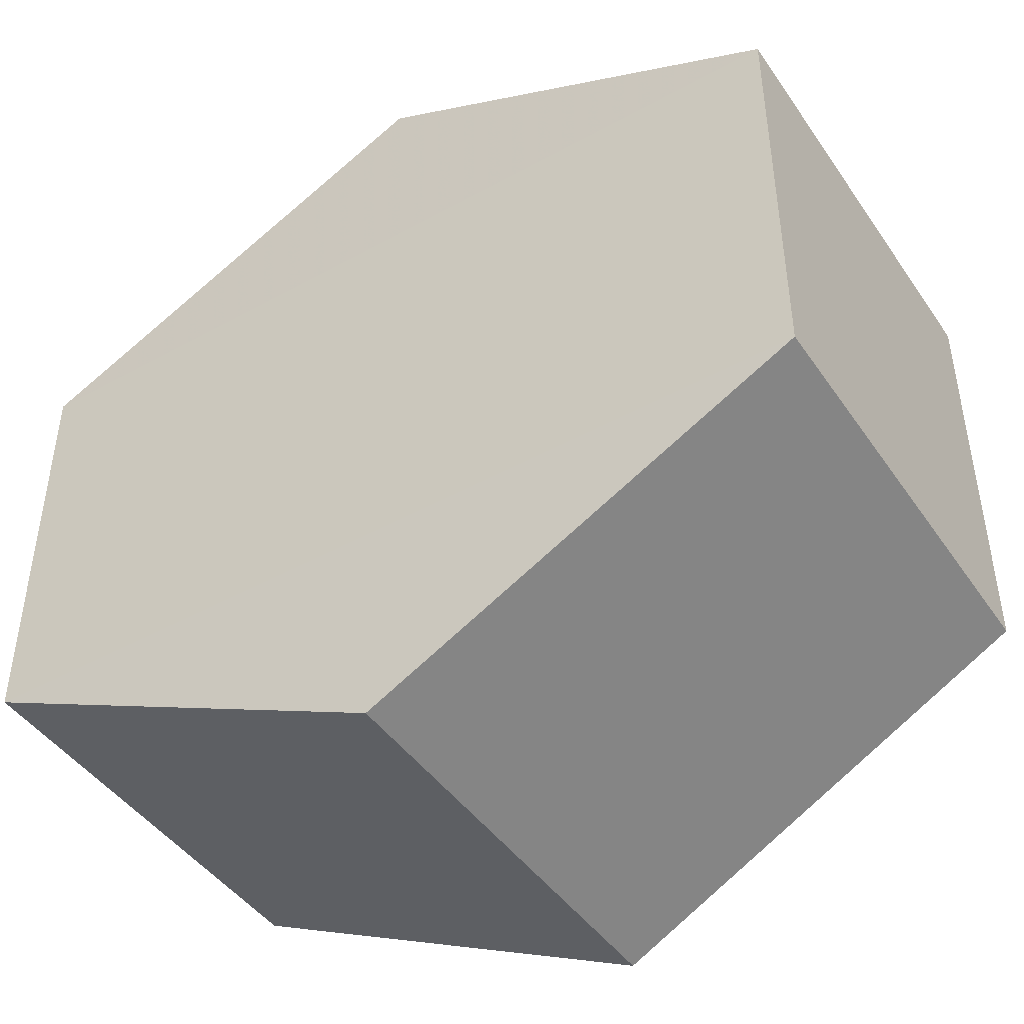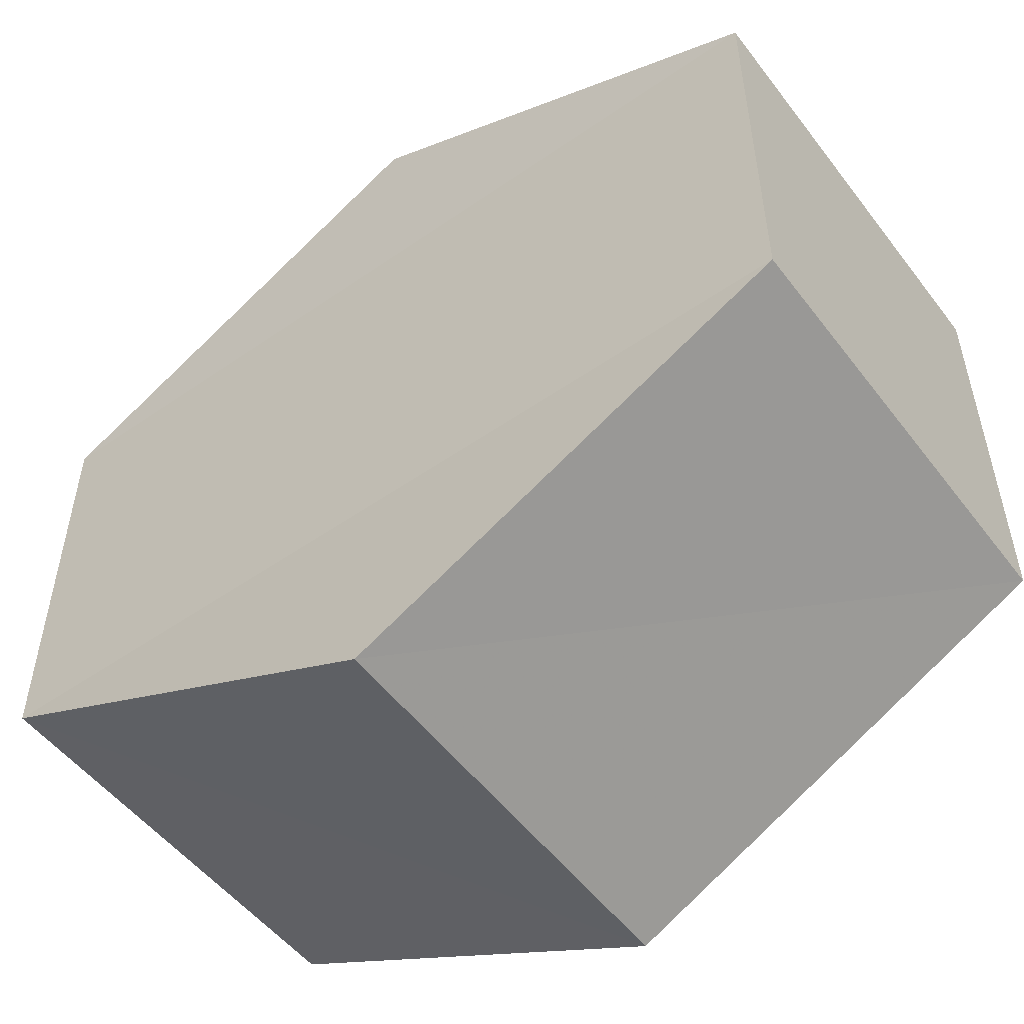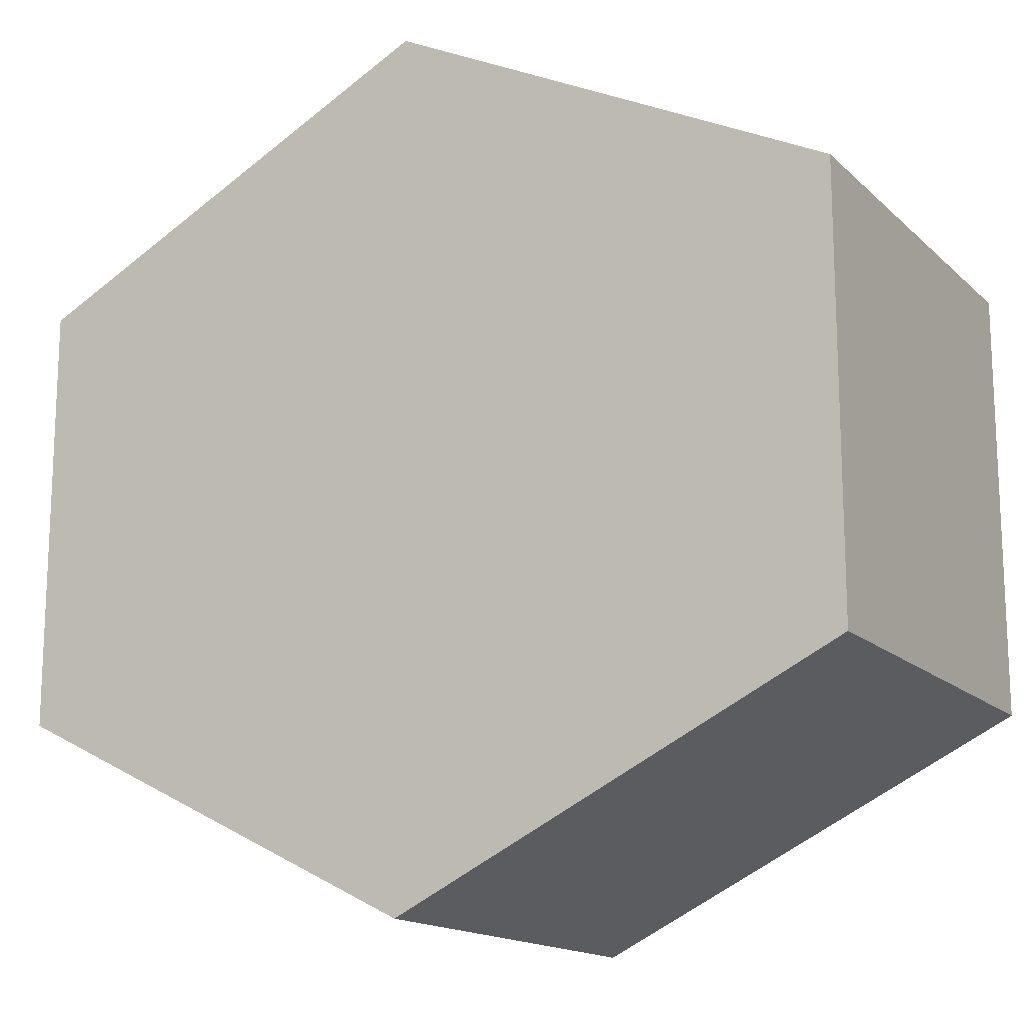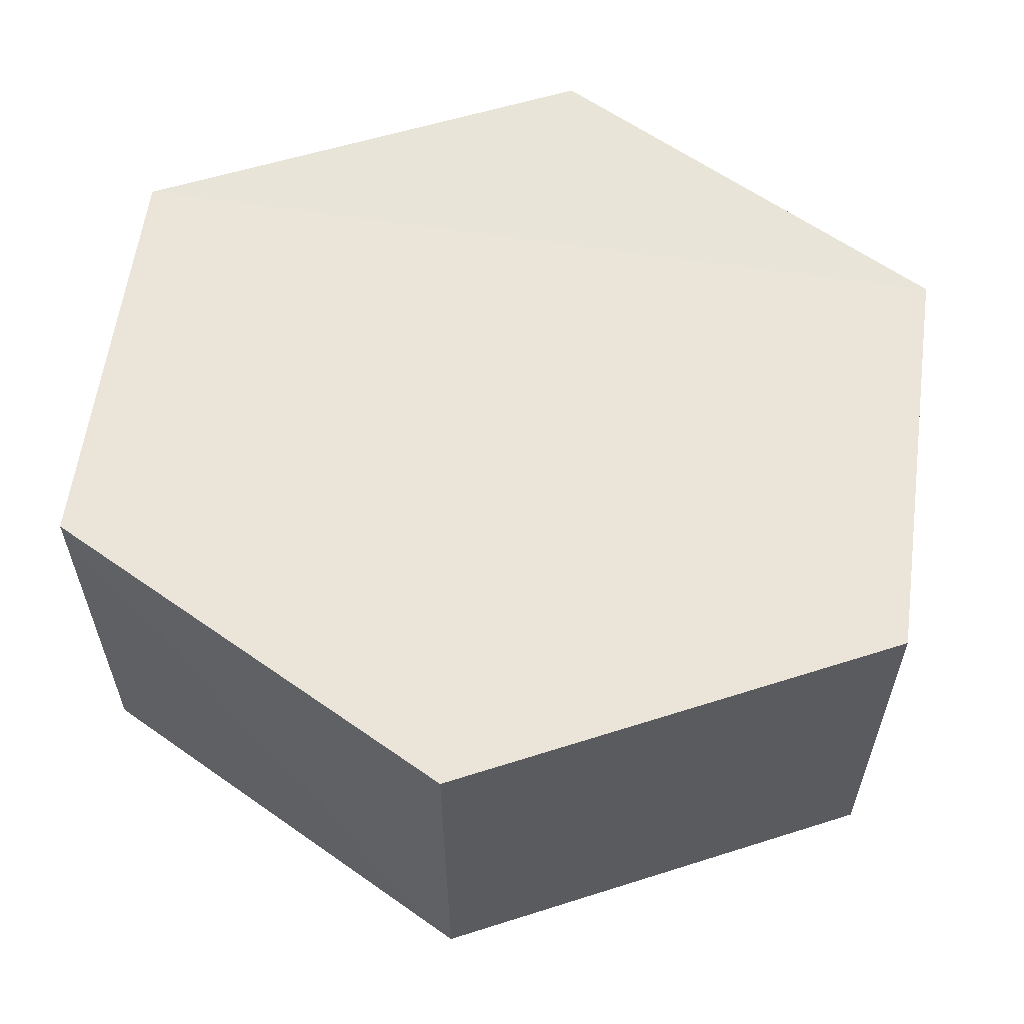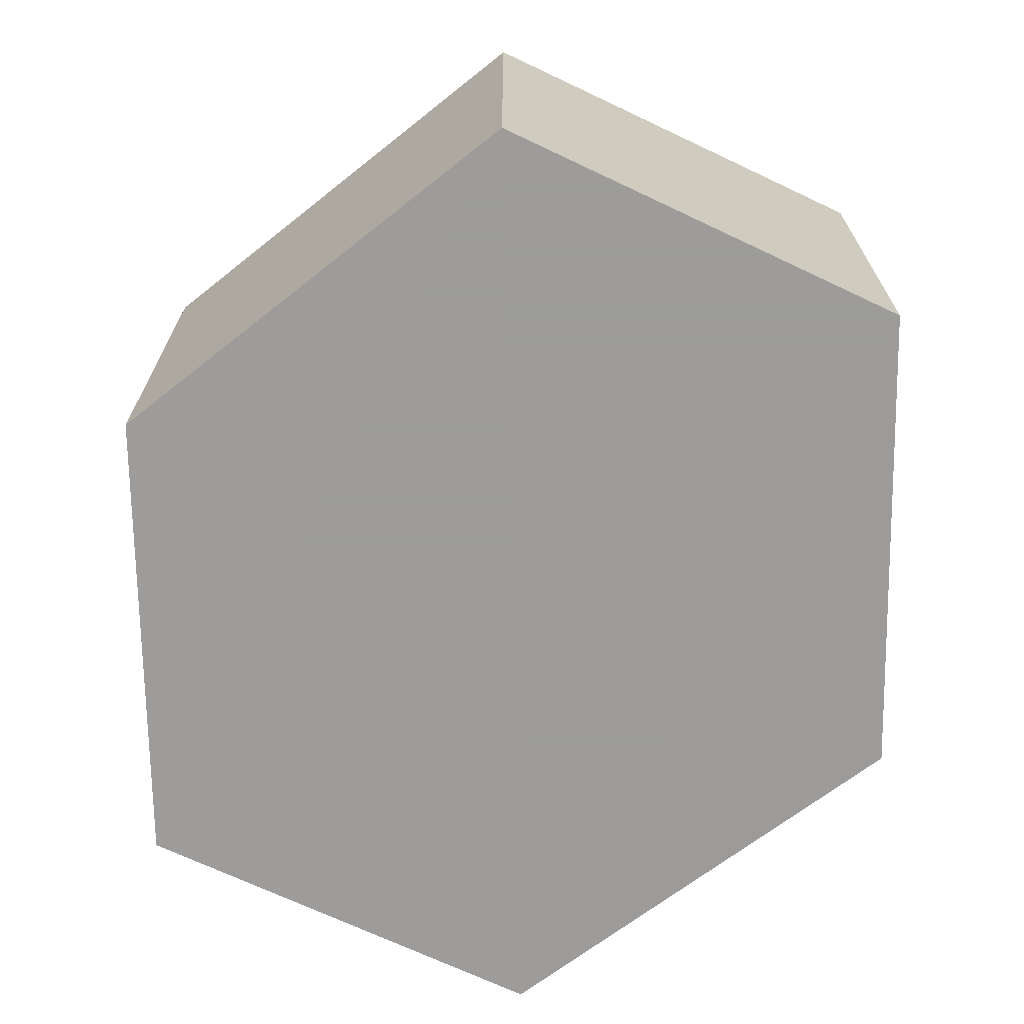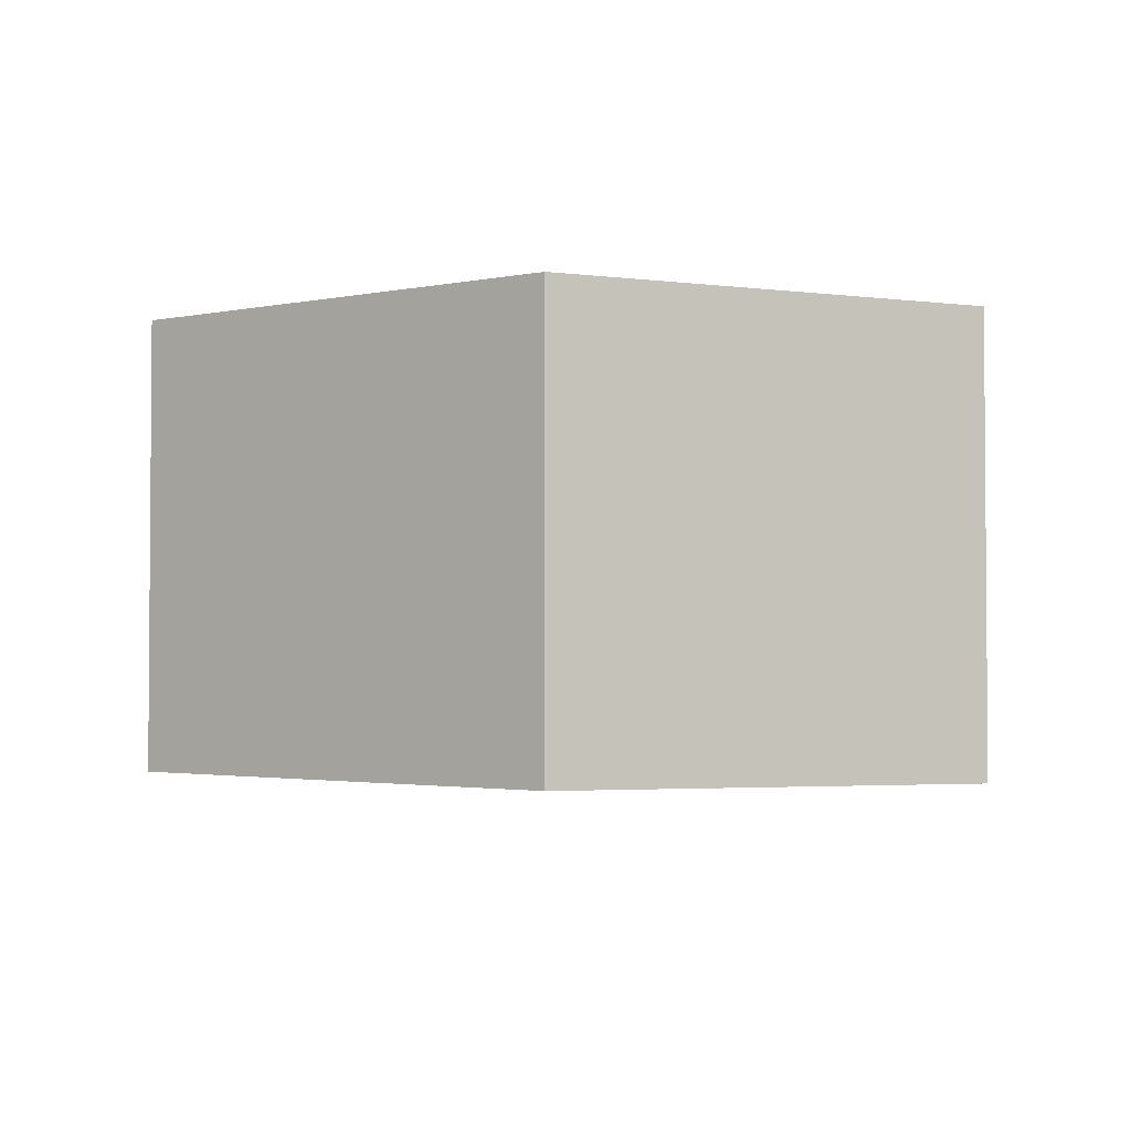
<metadata>
{"format":"obj","ext":"obj","renderer":"f3d","projection":"perspective","resolution":1024,"background":"white","views":[{"elev":-46.0,"azim":-147.7,"up":"+Z"},{"elev":-53.2,"azim":-143.4,"up":"+Z"},{"elev":-15.7,"azim":29.5,"up":"+Z"},{"elev":59.7,"azim":8.7,"up":"+Y"},{"elev":-69.7,"azim":64.4,"up":"+Y"},{"elev":-3.0,"azim":65.5,"up":"+Y"}]}
</metadata>
<code>
o 6670
v 2211 1866 11.59
v 2211 1866 11.6
v 2211 1866 11.59
v 2211 1866 11.59
v 2211 1866 11.6
v 2211 1866 11.6
v 2211 1866 11.58
v 2211 1866 11.59
v 2211 1866 11.59
v 2211 1866 11.58
v 2211 1866 11.59
v 2211 1866 11.58
v 2211 1866 11.6
v 2211 1866 11.6
v 2211 1866 11.59
v 2211 1866 11.58
v 2211 1866 11.58
v 2211 1866 11.59
v 2211 1866 11.59
v 2211 1866 11.58
v 2211 1866 11.6
v 2211 1866 11.6
v 2211 1866 11.6
v 2211 1866 11.6
v 2211 1866 11.6
v 2211 1866 11.6
v 2211 1866 11.6
v 2211 1866 11.6
v 2211 1866 11.6
v 2211 1866 11.6
v 2211 1866 11.6
v 2211 1866 11.59
f 1 2 3
f 4 3 2
f 5 2 6
f 7 4 8
f 8 9 10
f 11 12 7
f 13 9 14
f 15 13 5
f 15 16 17
f 17 1 18
f 18 19 20
f 21 19 22
f 23 21 5
f 11 21 24
f 25 26 23
f 27 13 24
f 28 29 27
f 24 30 31
f 4 30 32
f 1 32 30

</code>
